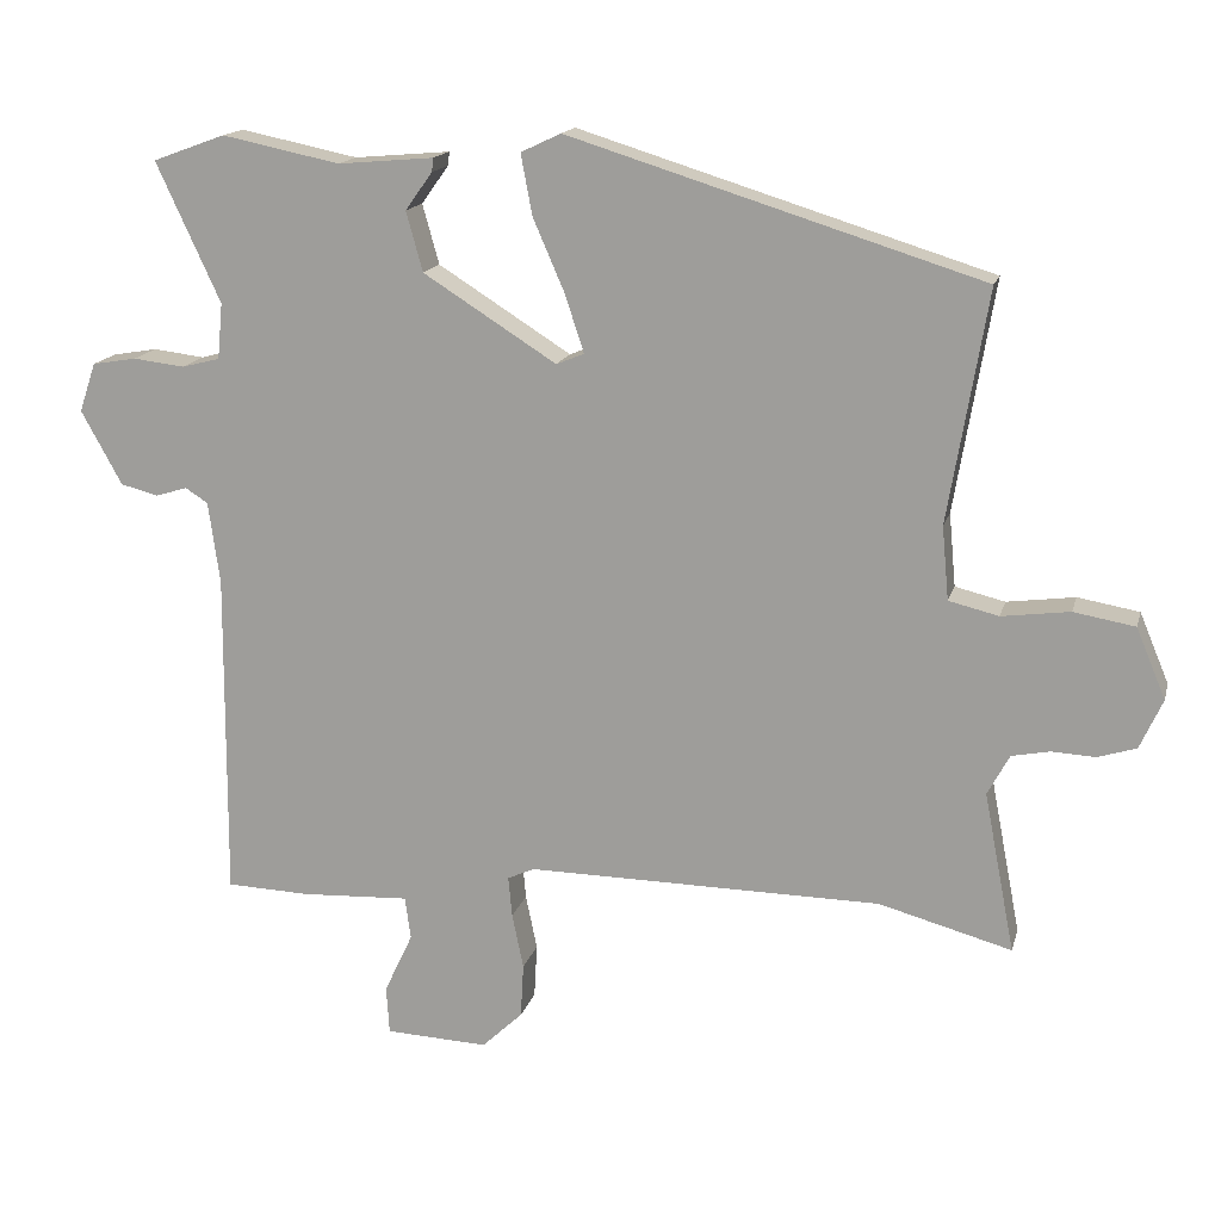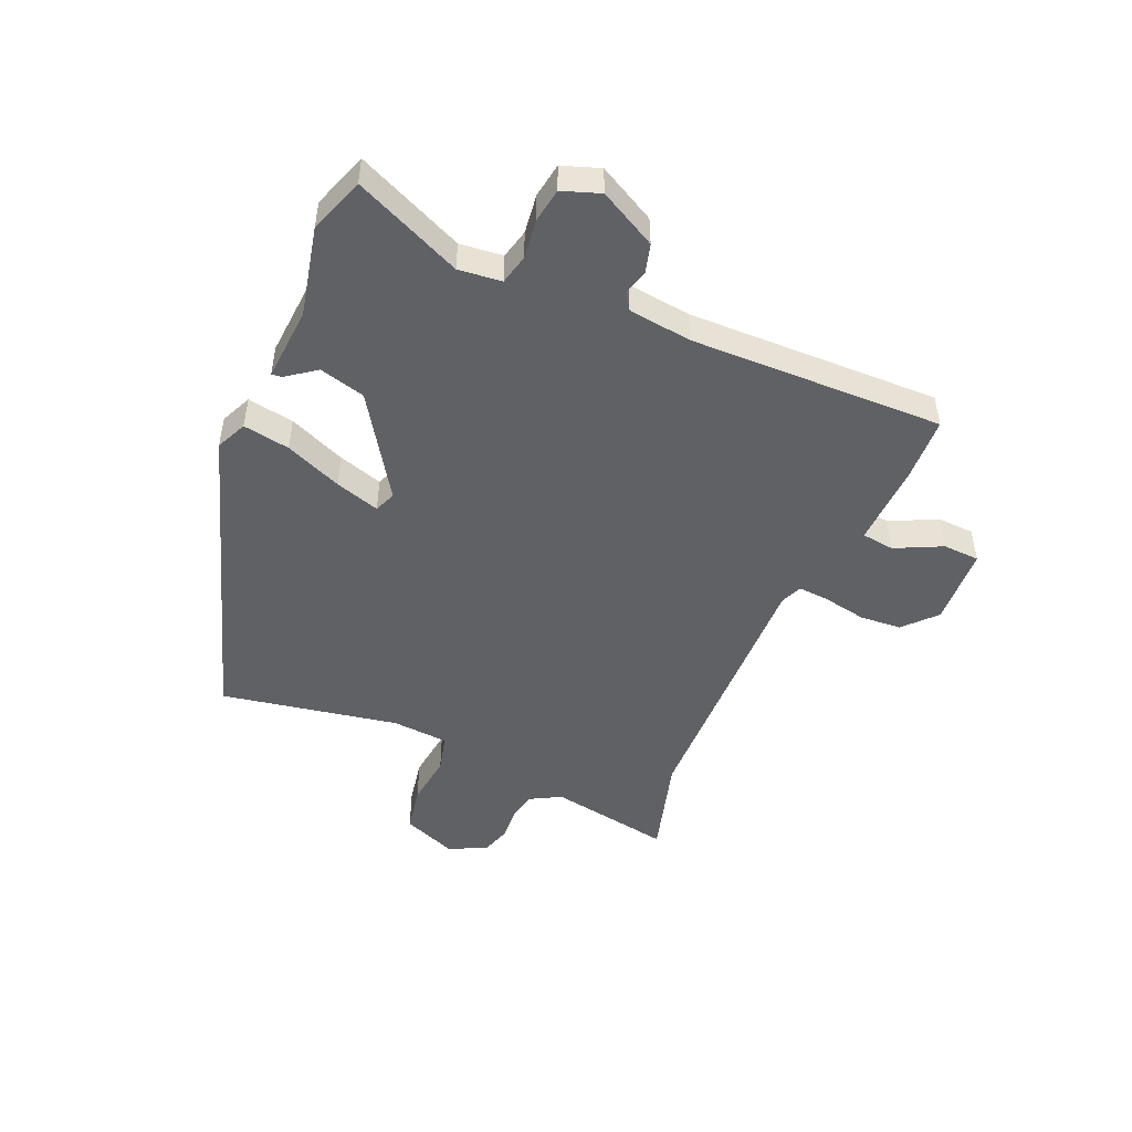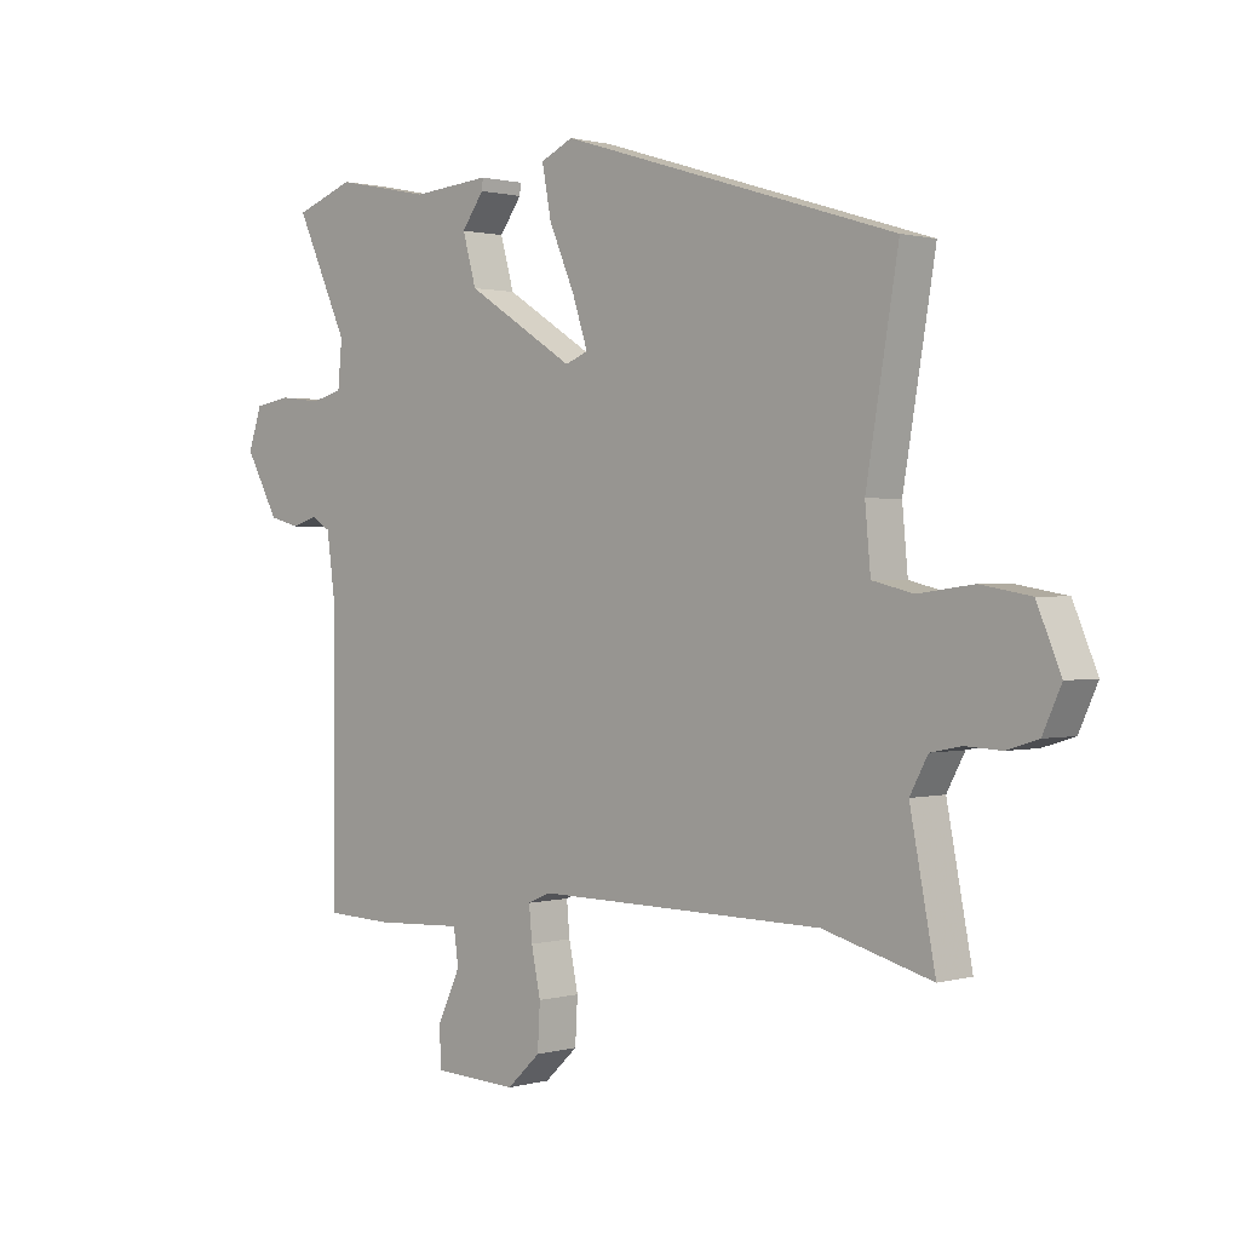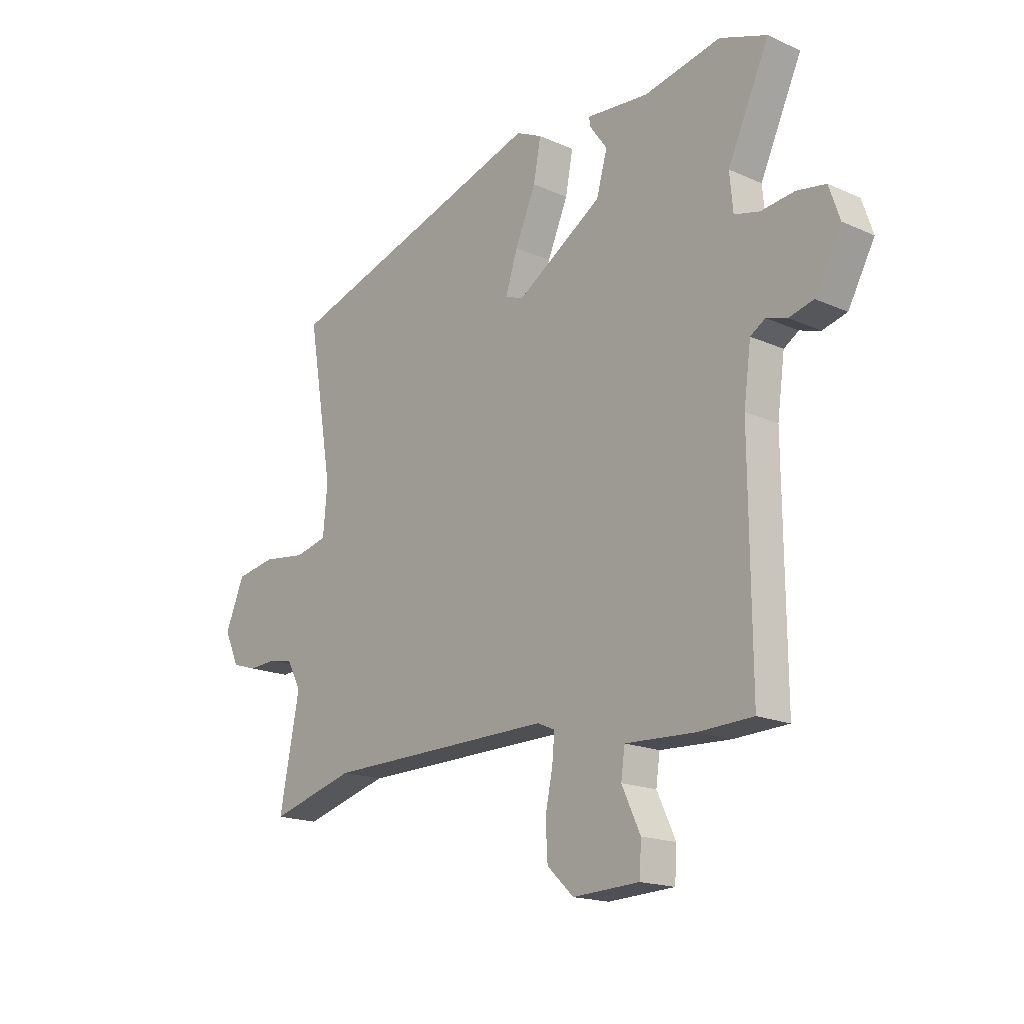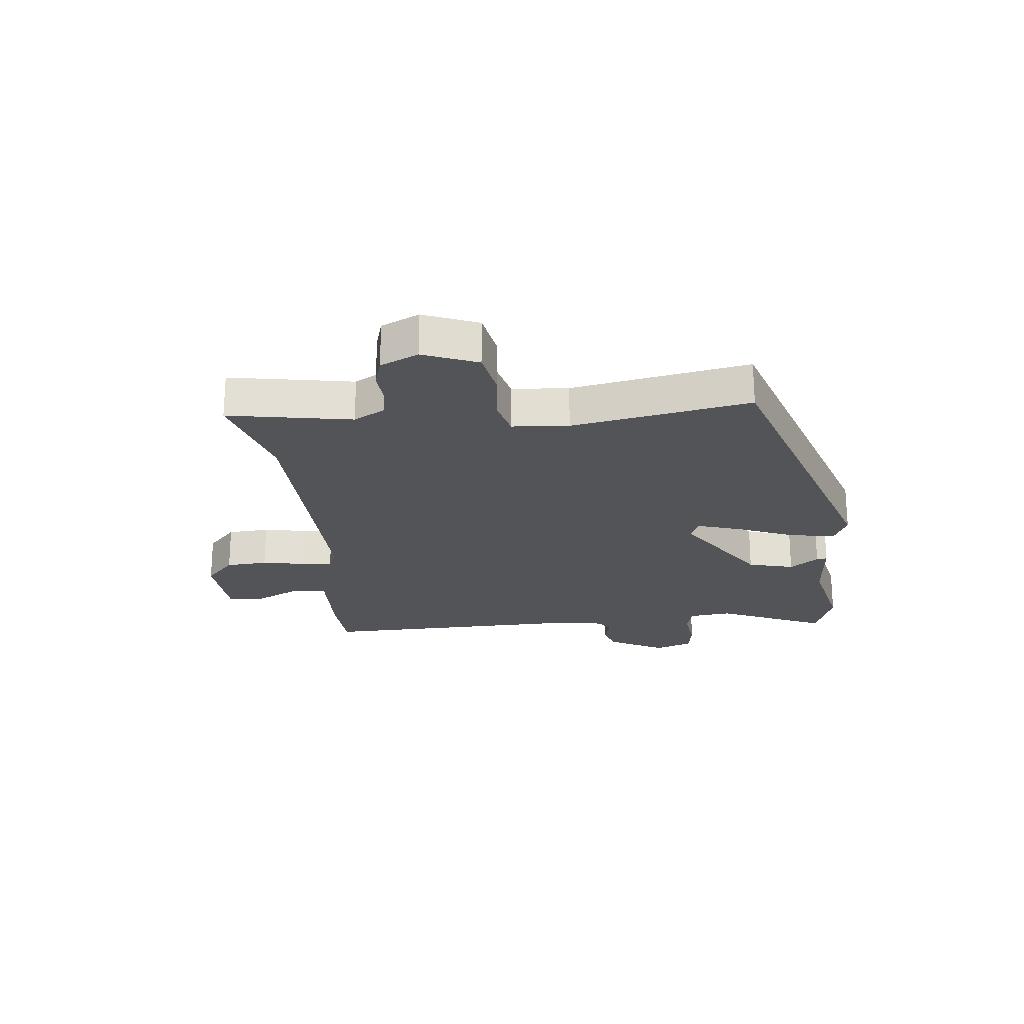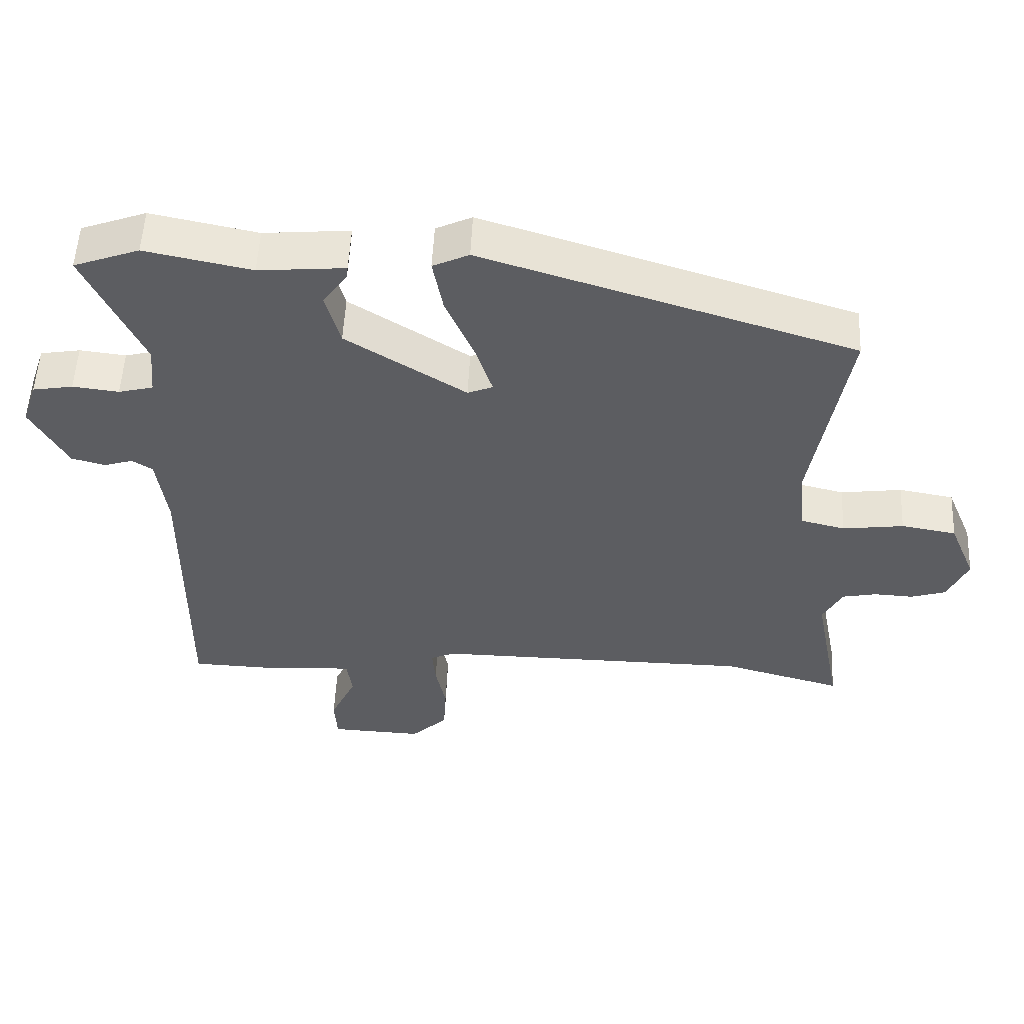
<metadata>
{"format":"obj","ext":"obj","renderer":"f3d","projection":"perspective","resolution":1024,"background":"white","views":[{"elev":15.8,"azim":-166.1,"up":"+Z"},{"elev":-48.3,"azim":67.5,"up":"+Y"},{"elev":1.0,"azim":-135.6,"up":"+Z"},{"elev":-17.6,"azim":48.6,"up":"+Z"},{"elev":-22.8,"azim":-83.1,"up":"+Y"},{"elev":53.4,"azim":-177.3,"up":"+Z"}]}
</metadata>
<code>
v 0.483 0.07 0.506
v 0.579 0.07 0.471
v 0.494 0.07 0.287
v 0.501 0.07 0.213
v 0.552 0.07 0.2
v 0.62 0.07 0.208
v 0.679 0.07 0.198
v 0.701 0.07 0.133
v 0.647 0.07 0.035
v 0.597 0.07 0.022
v 0.555 0.07 0.035
v 0.525 0.07 0.016
v 0.51 0.07 -0.093
v 0.513 0.07 -0.529
v 0.402 0.07 -0.533
v 0.259 0.07 -0.526
v 0.251 0.07 -0.582
v 0.289 0.07 -0.663
v 0.285 0.07 -0.726
v 0.149 0.07 -0.732
v 0.095 0.07 -0.681
v 0.091 0.07 -0.609
v 0.106 0.07 -0.536
v 0.111 0.07 -0.482
v 0.075 0.07 -0.466
v -0.394 0.07 -0.471
v -0.57 0.07 -0.519
v -0.529 0.07 -0.307
v -0.558 0.07 -0.253
v -0.608 0.07 -0.243
v -0.666 0.07 -0.246
v -0.717 0.07 -0.23
v -0.747 0.07 -0.164
v -0.708 0.07 -0.071
v -0.627 0.07 -0.057
v -0.537 0.07 -0.069
v -0.471 0.07 -0.053
v -0.462 0.07 0.044
v -0.514 0.07 0.351
v 0.032 0.07 0.52
v 0.085 0.07 0.495
v 0.07 0.07 0.415
v 0.028 0.07 0.318
v 0.003 0.07 0.242
v 0.04 0.07 0.227
v 0.216 0.07 0.338
v 0.238 0.07 0.417
v 0.202 0.07 0.467
v 0.2 0.07 0.485
v 0.327 0.07 0.474
v 0.483 0 0.506
v 0.579 0 0.471
v 0.494 0 0.287
v 0.501 0 0.213
v 0.552 0 0.2
v 0.62 0 0.208
v 0.679 0 0.198
v 0.701 0 0.133
v 0.647 0 0.035
v 0.597 0 0.022
v 0.555 0 0.035
v 0.525 0 0.016
v 0.51 0 -0.093
v 0.513 0 -0.529
v 0.402 0 -0.533
v 0.259 0 -0.526
v 0.251 0 -0.582
v 0.289 0 -0.663
v 0.285 0 -0.726
v 0.149 0 -0.732
v 0.095 0 -0.681
v 0.091 0 -0.609
v 0.106 0 -0.536
v 0.111 0 -0.482
v 0.075 0 -0.466
v -0.394 0 -0.471
v -0.57 0 -0.519
v -0.529 0 -0.307
v -0.558 0 -0.253
v -0.608 0 -0.243
v -0.666 0 -0.246
v -0.717 0 -0.23
v -0.747 0 -0.164
v -0.708 0 -0.071
v -0.627 0 -0.057
v -0.537 0 -0.069
v -0.471 0 -0.053
v -0.462 0 0.044
v -0.514 0 0.351
v 0.032 0 0.52
v 0.085 0 0.495
v 0.07 0 0.415
v 0.028 0 0.318
v 0.003 0 0.242
v 0.04 0 0.227
v 0.216 0 0.338
v 0.238 0 0.417
v 0.202 0 0.467
v 0.2 0 0.485
v 0.327 0 0.474
f 47 48 49 50
f 46 47 50 1
f 45 46 1 2
f 40 41 42 43
f 38 39 40 43
f 37 38 43 44
f 33 34 35 36
f 33 36 37
f 30 31 32 33
f 29 30 33 37
f 28 29 37 44
f 26 27 28 44
f 20 21 22 23
f 20 23 24
f 17 18 19 20
f 16 17 20 24
f 13 14 15 16
f 12 13 16 24
f 8 9 10 11
f 8 11 12
f 5 6 7 8
f 4 5 8 12
f 45 2 3
f 45 3 4
f 25 26 44 45
f 24 25 45
f 4 12 24 45
f 100 99 98 97
f 51 100 97 96
f 52 51 96 95
f 93 92 91 90
f 93 90 89 88
f 94 93 88 87
f 86 85 84 83
f 87 86 83
f 83 82 81 80
f 87 83 80 79
f 94 87 79 78
f 94 78 77 76
f 73 72 71 70
f 74 73 70
f 70 69 68 67
f 74 70 67 66
f 66 65 64 63
f 74 66 63 62
f 61 60 59 58
f 62 61 58
f 58 57 56 55
f 62 58 55 54
f 53 52 95
f 54 53 95
f 95 94 76 75
f 95 75 74
f 95 74 62 54
f 1 51 52 2
f 2 52 53 3
f 3 53 54 4
f 4 54 55 5
f 5 55 56 6
f 6 56 57 7
f 7 57 58 8
f 8 58 59 9
f 9 59 60 10
f 10 60 61 11
f 11 61 62 12
f 12 62 63 13
f 13 63 64 14
f 14 64 65 15
f 15 65 66 16
f 16 66 67 17
f 17 67 68 18
f 18 68 69 19
f 19 69 70 20
f 20 70 71 21
f 21 71 72 22
f 22 72 73 23
f 23 73 74 24
f 24 74 75 25
f 25 75 76 26
f 26 76 77 27
f 27 77 78 28
f 28 78 79 29
f 29 79 80 30
f 30 80 81 31
f 31 81 82 32
f 32 82 83 33
f 33 83 84 34
f 34 84 85 35
f 35 85 86 36
f 36 86 87 37
f 37 87 88 38
f 38 88 89 39
f 39 89 90 40
f 40 90 91 41
f 41 91 92 42
f 42 92 93 43
f 43 93 94 44
f 44 94 95 45
f 45 95 96 46
f 46 96 97 47
f 47 97 98 48
f 48 98 99 49
f 49 99 100 50
f 50 100 51 1

</code>
